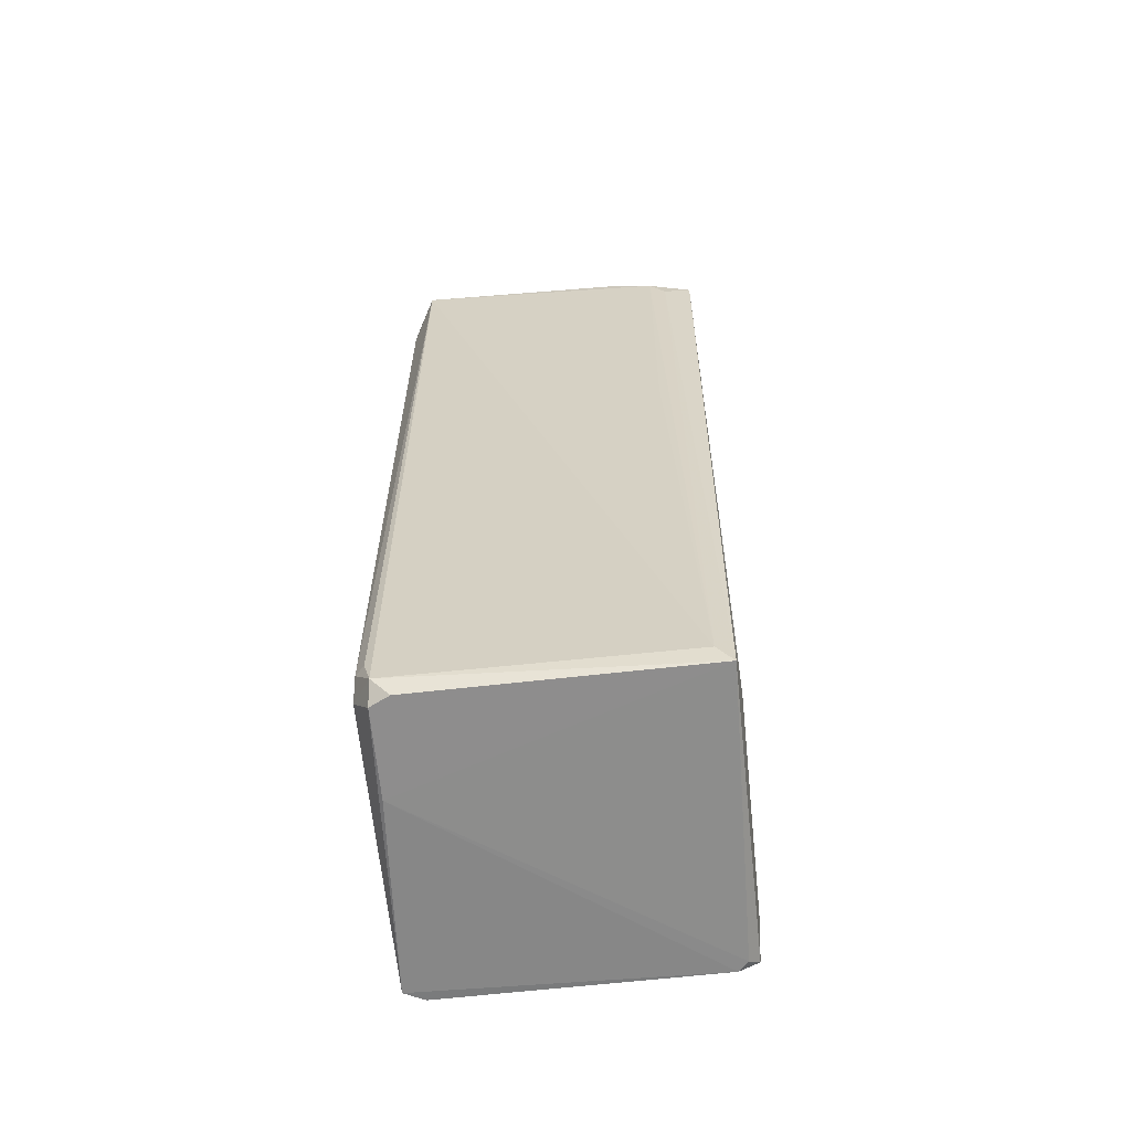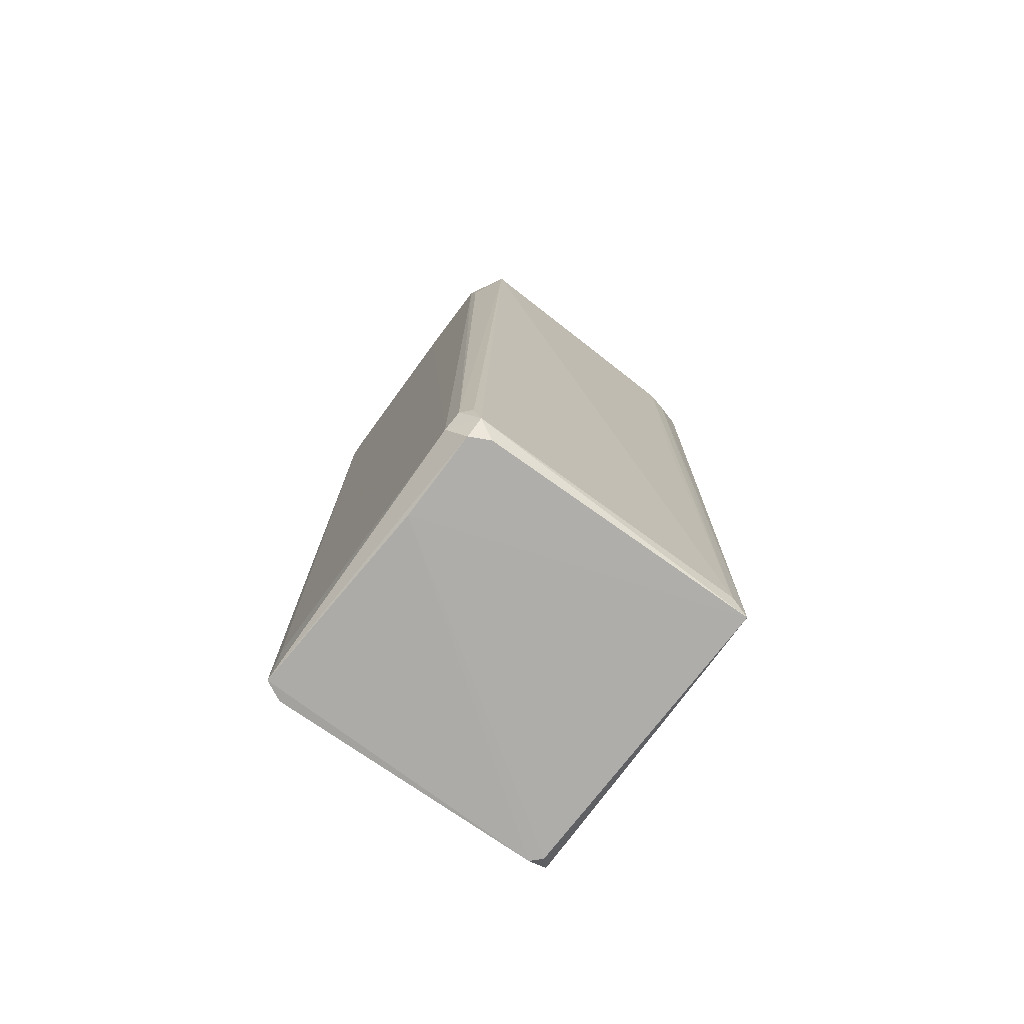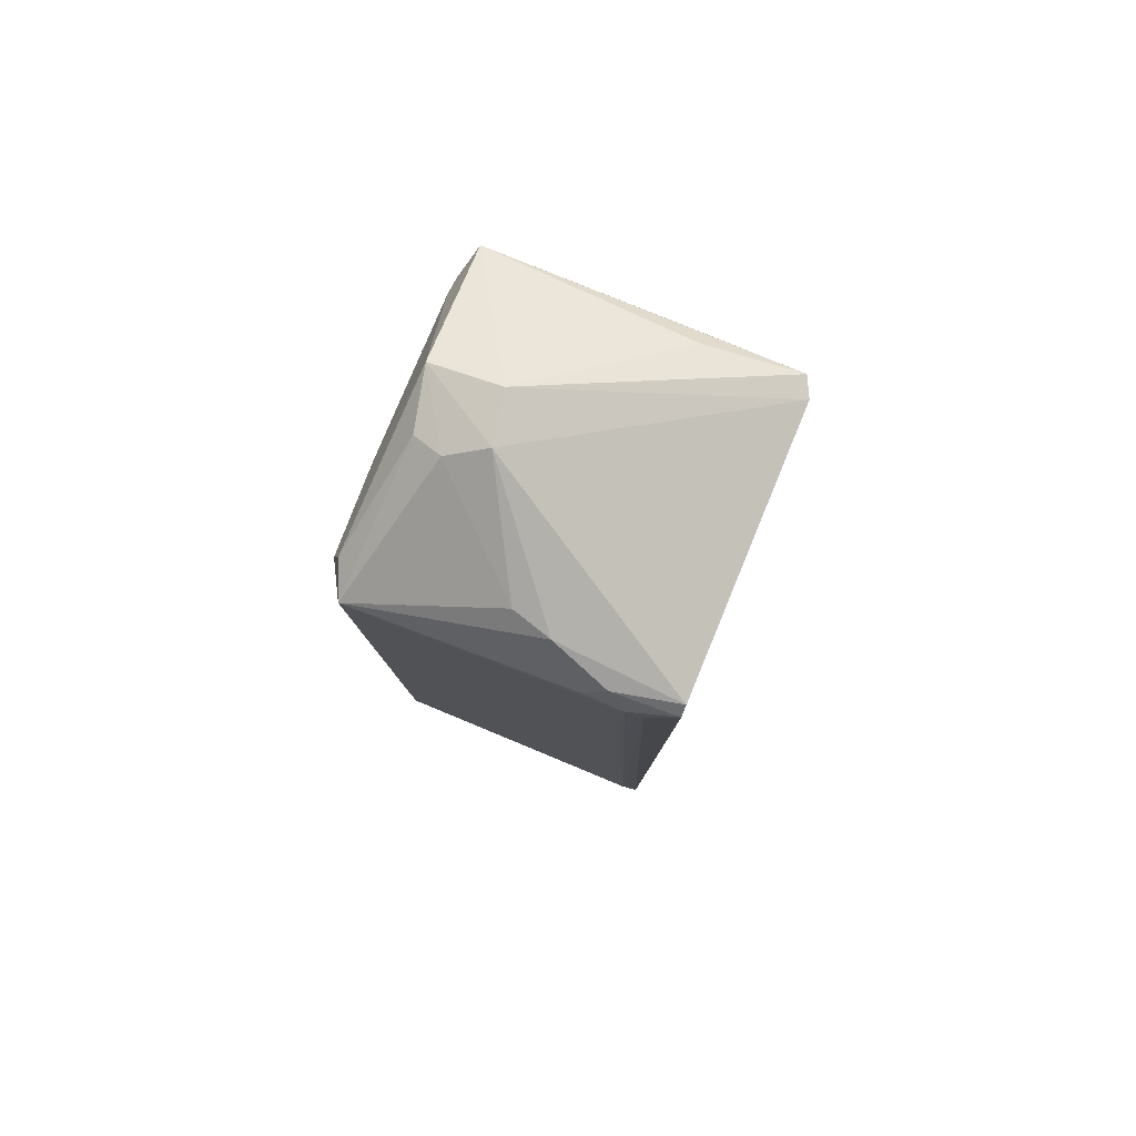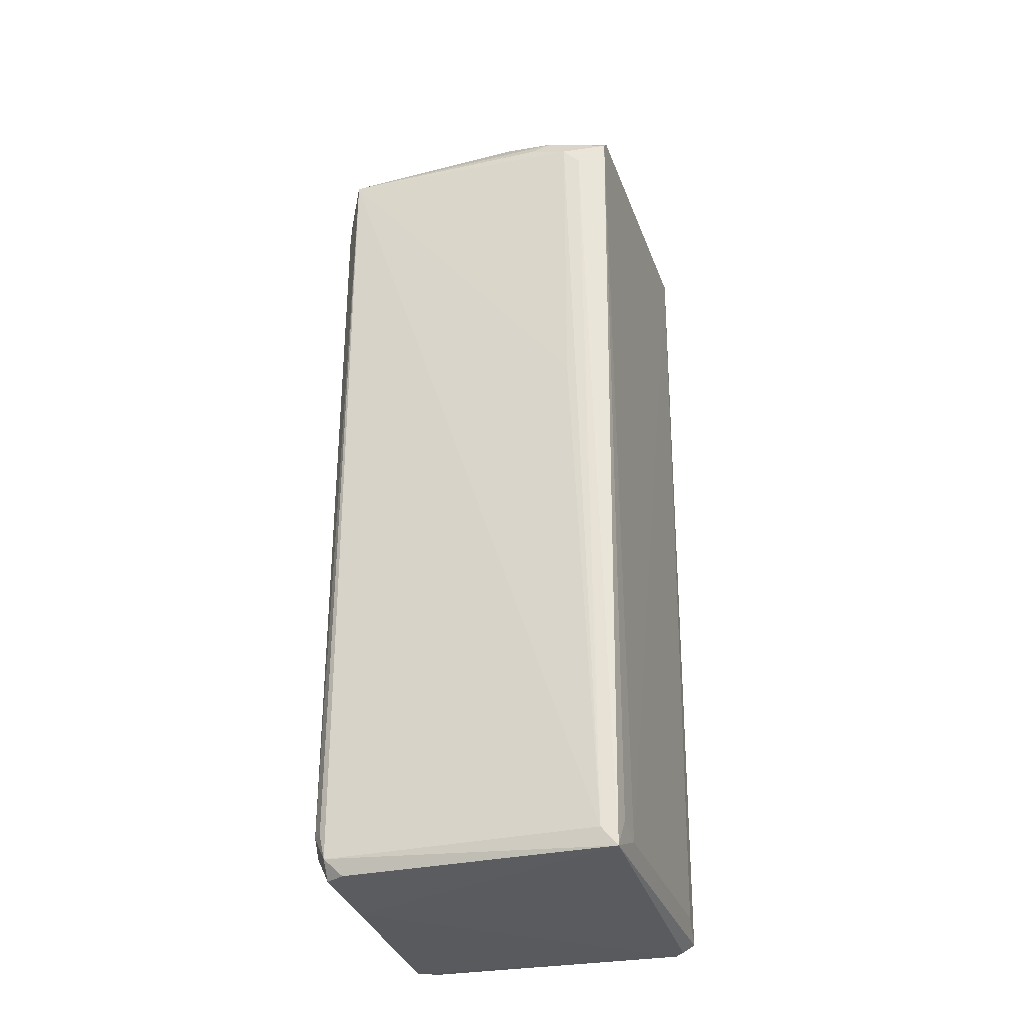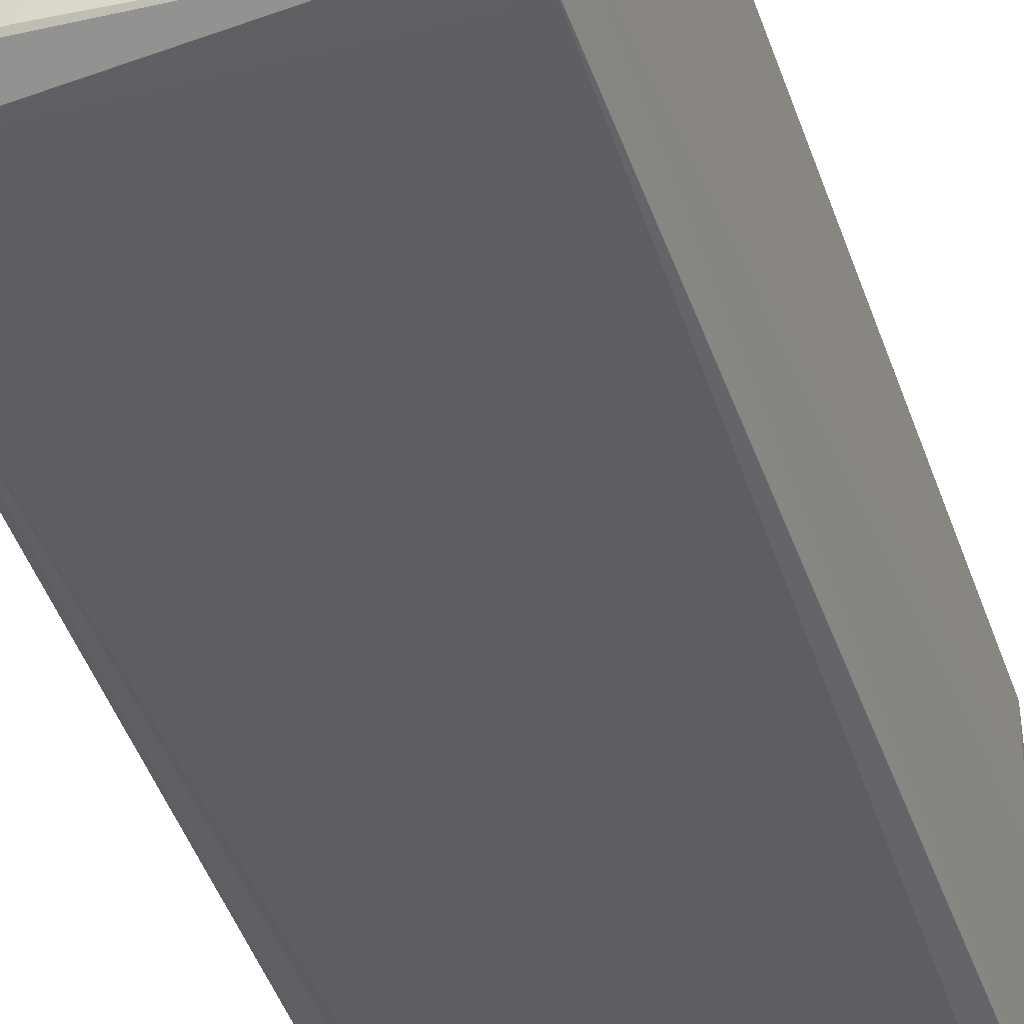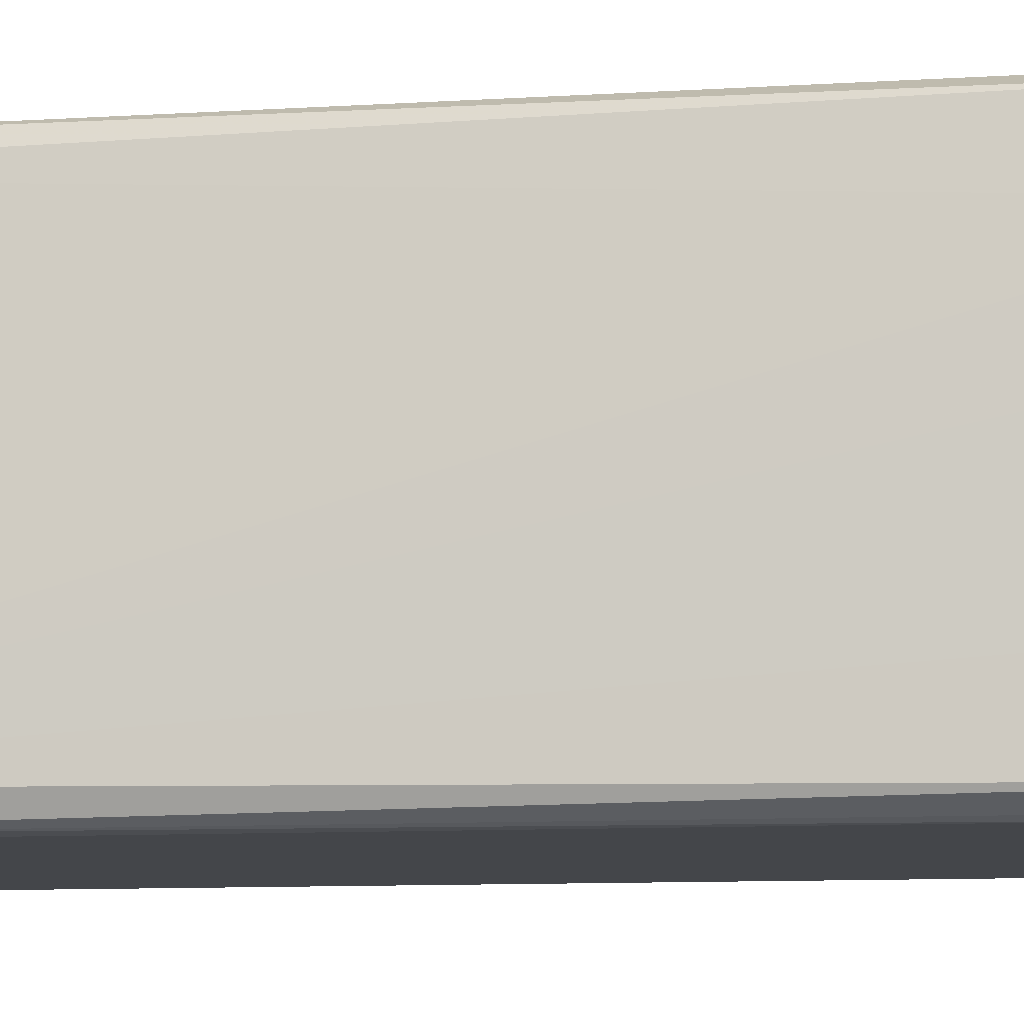
<metadata>
{"format":"obj","ext":"obj","renderer":"f3d","projection":"perspective","resolution":1024,"background":"white","views":[{"elev":-62.6,"azim":96.2,"up":"+Z"},{"elev":-75.2,"azim":53.8,"up":"+Z"},{"elev":79.5,"azim":112.4,"up":"+Z"},{"elev":-31.7,"azim":108.2,"up":"+Z"},{"elev":-41.0,"azim":-162.8,"up":"+Y"},{"elev":-9.7,"azim":-81.8,"up":"+Y"}]}
</metadata>
<code>
v 0.03291 0.01657 0.07535
v 0.03027 0.03146 -0.09956
v 0.02499 -0.03182 -0.09313
v -0.03051 0.03146 -0.09956
v -0.02848 0.03349 0.07673
v -0.03254 -0.02933 0.07673
v -0.03051 -0.03135 -0.09956
v 0.03433 -0.0273 0.07468
v 0.02825 0.03349 0.07671
v 0.00393 -0.01109 0.09497
v 0.0309 -0.02805 -0.09539
v 0.0269 -0.03179 0.07096
v -0.03254 0.03146 0.07673
v -0.03254 -0.0273 -0.09956
v -0.02717 -0.03183 0.07107
v -0.006194 -0.0273 0.09091
v 0.02127 0.03215 -0.0957
v 0.02744 -0.02849 -0.09878
v -0.02848 0.02943 -0.1016
v -0.006194 -0.01312 0.09497
v 0.031 0.02825 -0.09568
v 0.03285 0.02429 0.07326
v -0.03133 0.02834 -0.09598
v -0.033 0.02036 0.0731
v 0.02749 0.008928 0.08247
v -0.02531 0.03204 -0.09538
v 0.03027 0.03349 0.07468
v 0.02839 -0.03131 -0.08978
v -0.02708 -0.03173 -0.09287
v -0.02958 0.01282 0.08018
v 0.009797 -0.0287 -0.0995
v 0.005775 -0.0245 0.09001
v -0.03307 0.008776 0.07519
v 0.009561 -0.03189 0.07316
v 0.02538 0.00103 0.08398
v 0.02725 -0.03025 0.07585
v 0.03226 0.02766 0.06998
v 0.0323 0.02388 0.01097
v 0.007732 -0.0186 0.09193
v 0.02846 -0.03139 0.06433
v -0.03051 0.02741 -0.1016
v 0.03122 0.02062 0.07798
v -0.03278 -0.01627 0.07257
v 0.0294 -0.02455 -0.09876
v -0.02329 -0.03182 0.07299
v 0.02696 0.03197 -0.09325
v 0.03035 -0.02946 -0.08995
v -0.02865 -0.03133 0.06421
f 15 6 48
f 9 5 10
f 5 4 13
f 7 6 14
f 2 4 17
f 3 7 18
f 11 3 18
f 4 2 19
f 10 5 20
f 5 13 20
f 16 10 20
f 6 16 20
f 11 2 21
f 8 11 21
f 1 8 22
f 13 4 23
f 23 14 24
f 13 23 24
f 9 10 25
f 4 5 26
f 17 4 26
f 5 17 26
f 5 9 27
f 17 5 27
f 3 11 28
f 12 3 28
f 7 3 29
f 3 15 29
f 15 7 29
f 13 6 30
f 20 13 30
f 6 20 30
f 18 7 31
f 19 2 31
f 6 13 33
f 24 14 33
f 13 24 33
f 3 12 34
f 15 3 34
f 12 16 34
f 8 25 35
f 25 10 35
f 12 8 36
f 16 12 36
f 8 32 36
f 32 16 36
f 21 2 37
f 22 21 37
f 2 27 37
f 27 22 37
f 8 21 38
f 22 8 38
f 21 22 38
f 10 16 39
f 32 8 39
f 16 32 39
f 8 35 39
f 35 10 39
f 8 12 40
f 28 8 40
f 12 28 40
f 7 14 41
f 4 19 41
f 23 4 41
f 14 23 41
f 31 7 41
f 19 31 41
f 8 1 42
f 1 22 42
f 25 8 42
f 9 25 42
f 27 9 42
f 22 27 42
f 14 6 43
f 6 33 43
f 33 14 43
f 2 11 44
f 11 18 44
f 31 2 44
f 18 31 44
f 6 15 45
f 16 6 45
f 15 34 45
f 34 16 45
f 2 17 46
f 27 2 46
f 17 27 46
f 11 8 47
f 28 11 47
f 8 28 47
f 6 7 48
f 7 15 48

</code>
